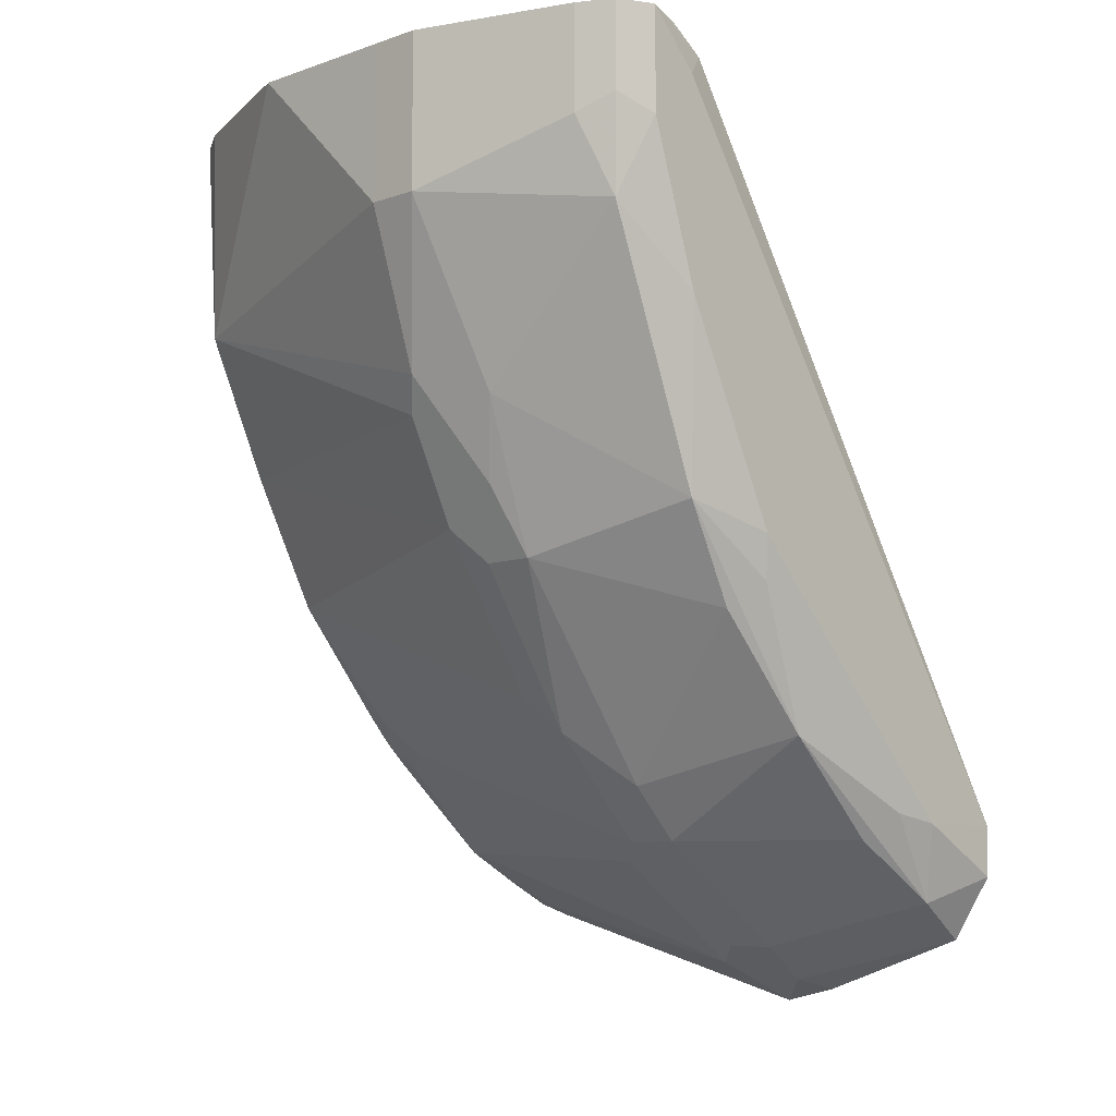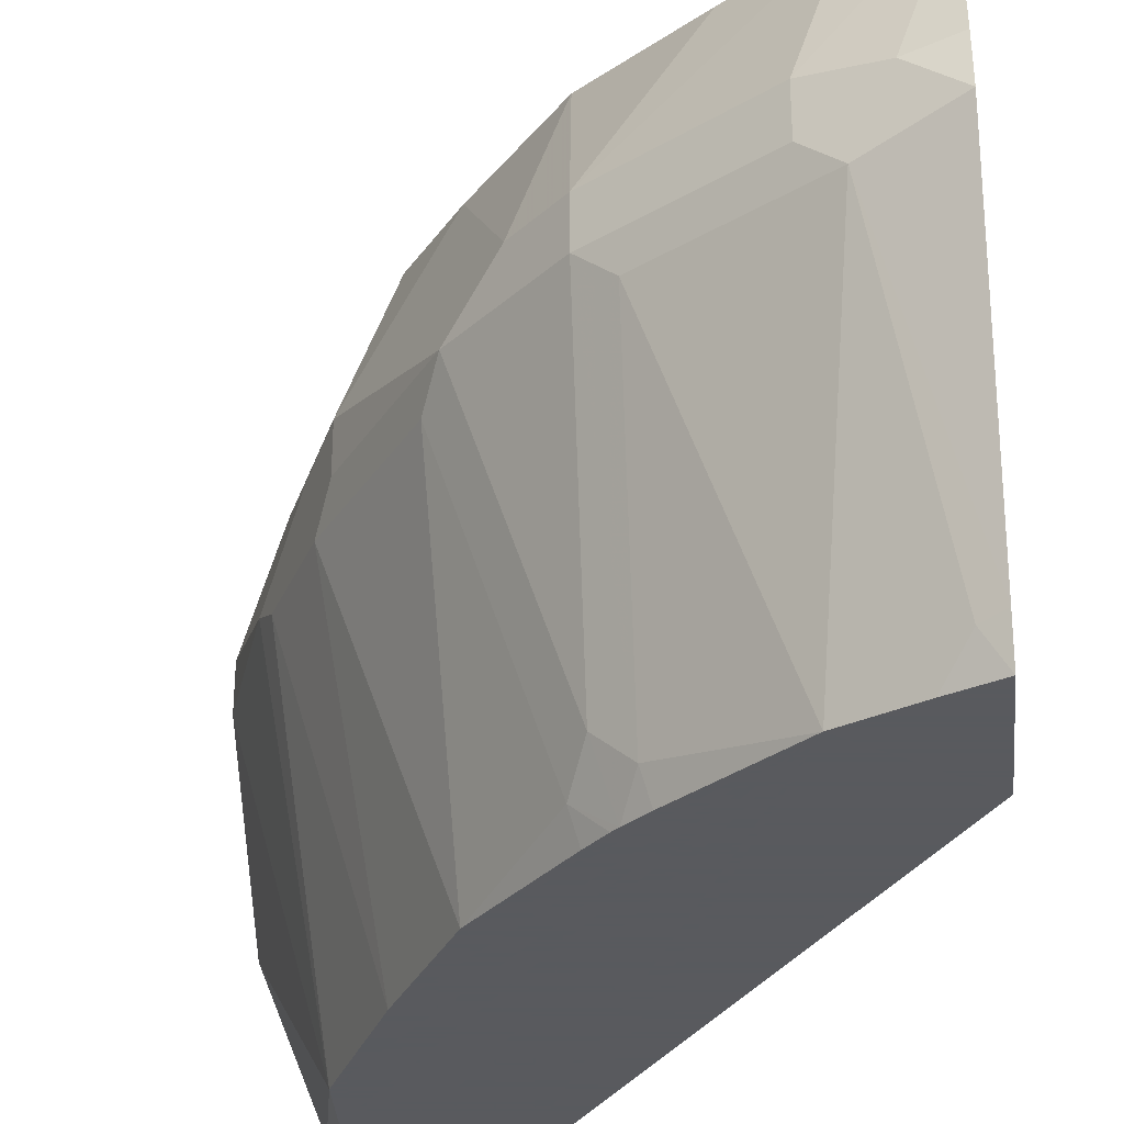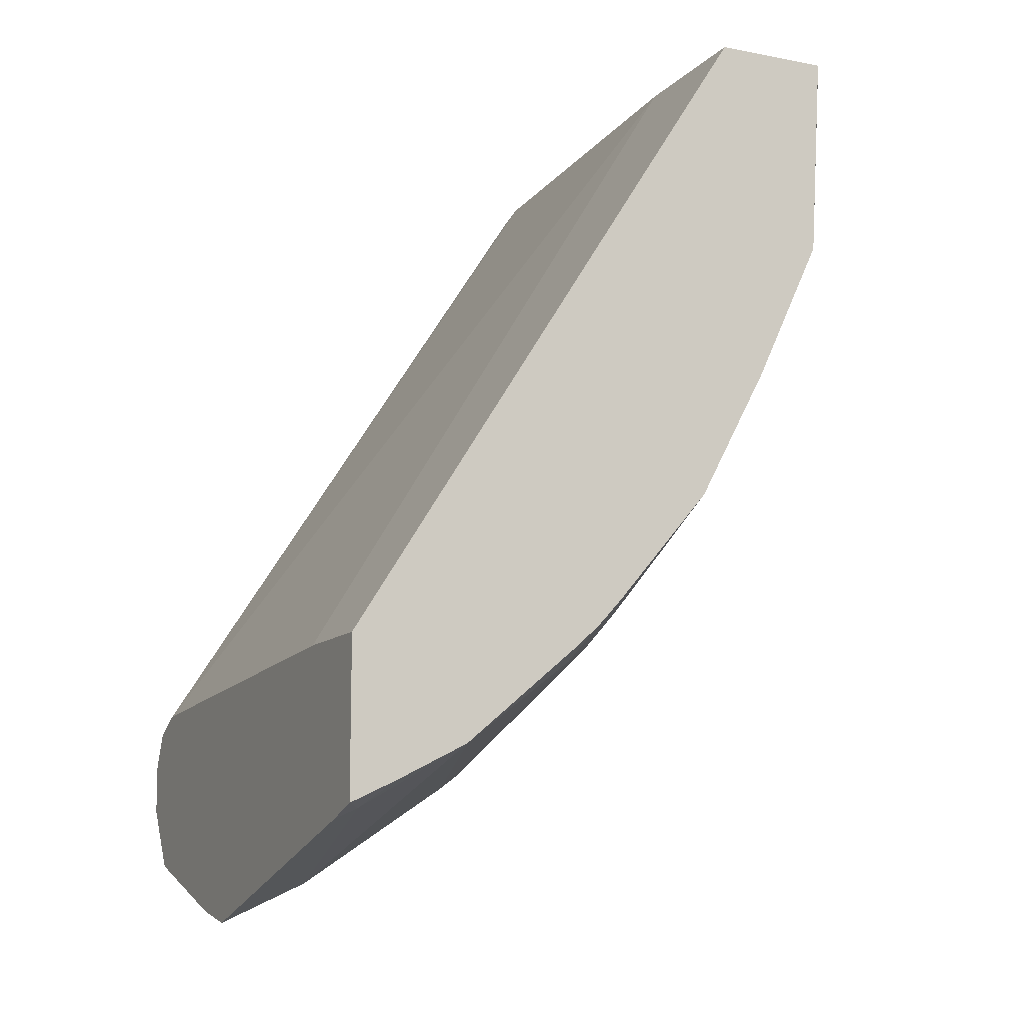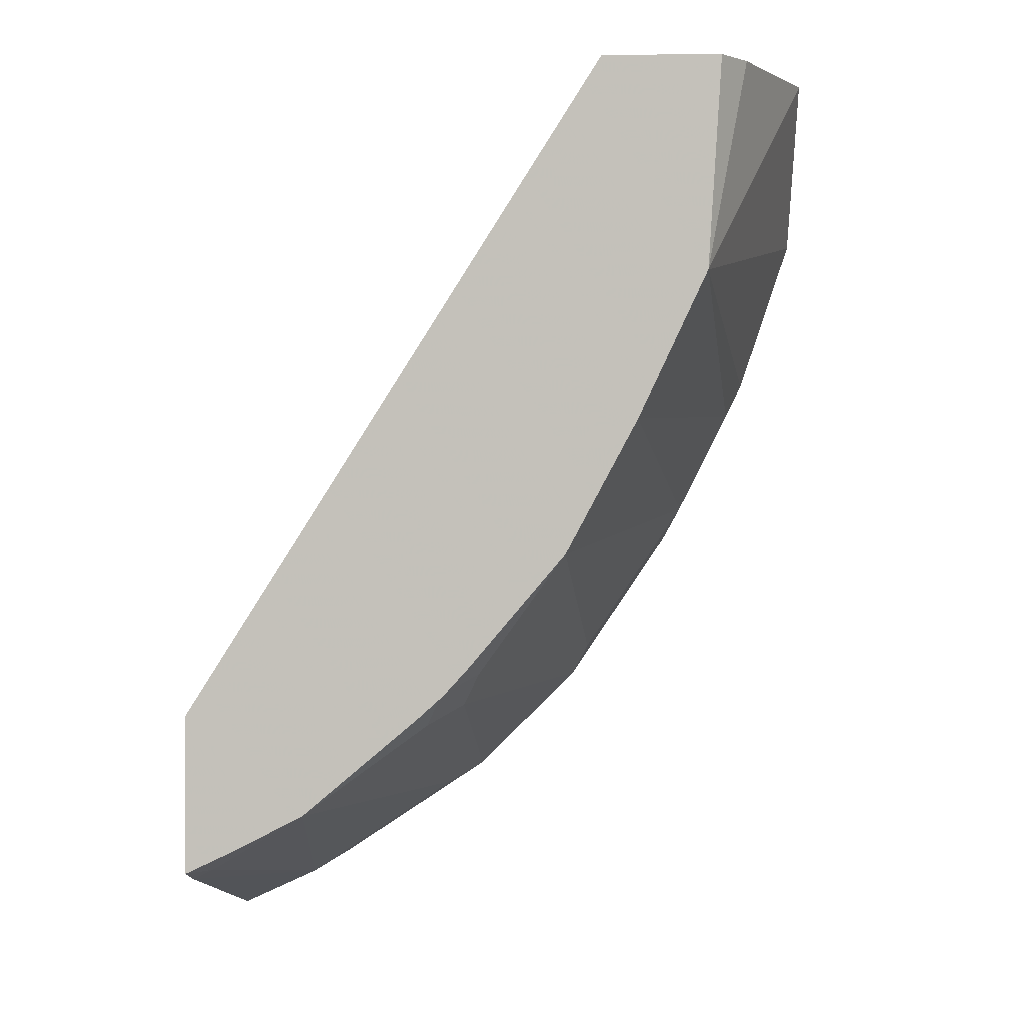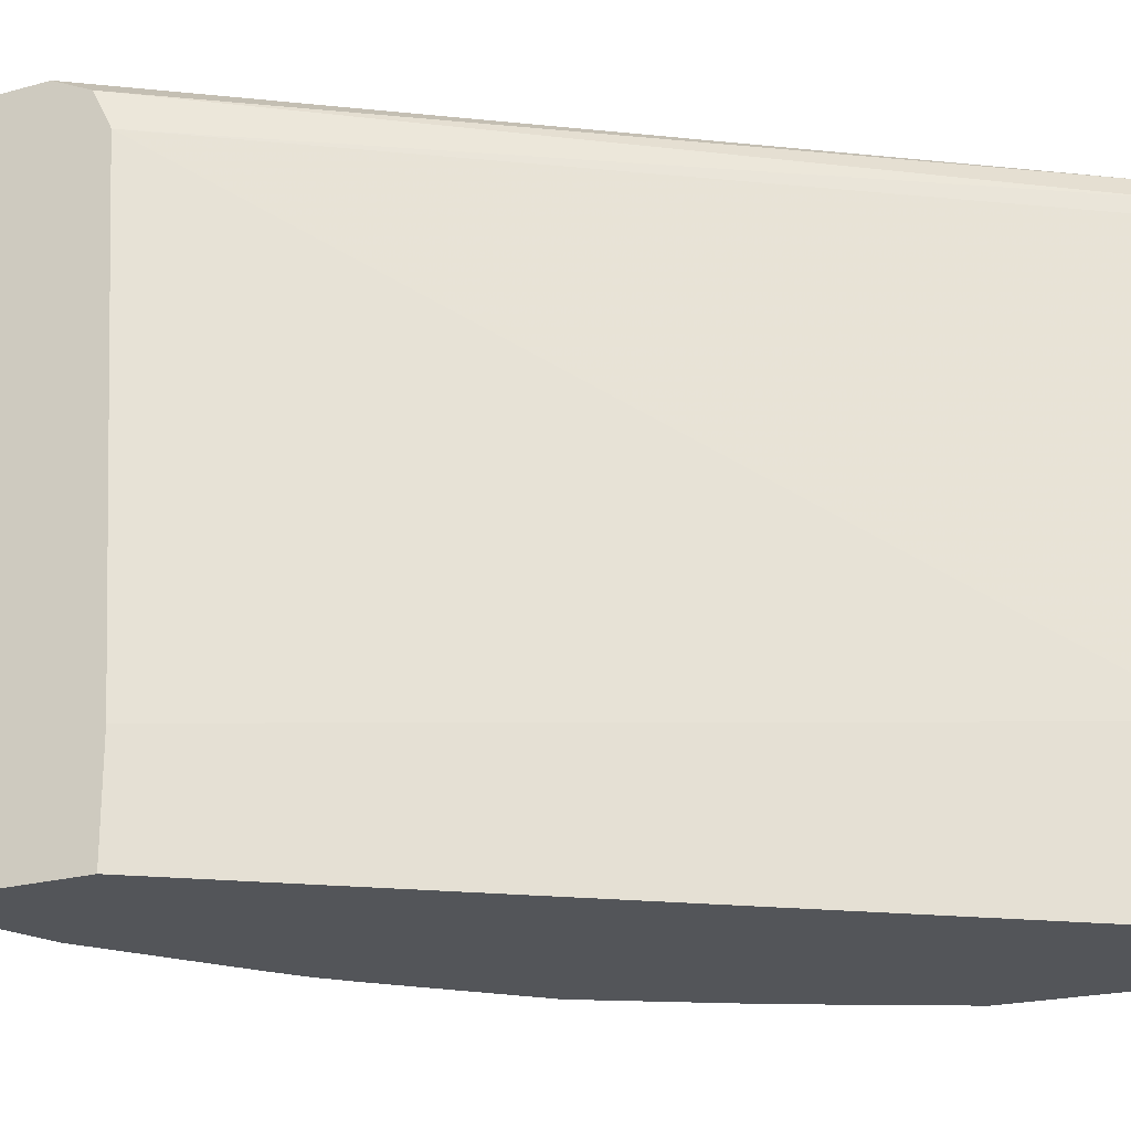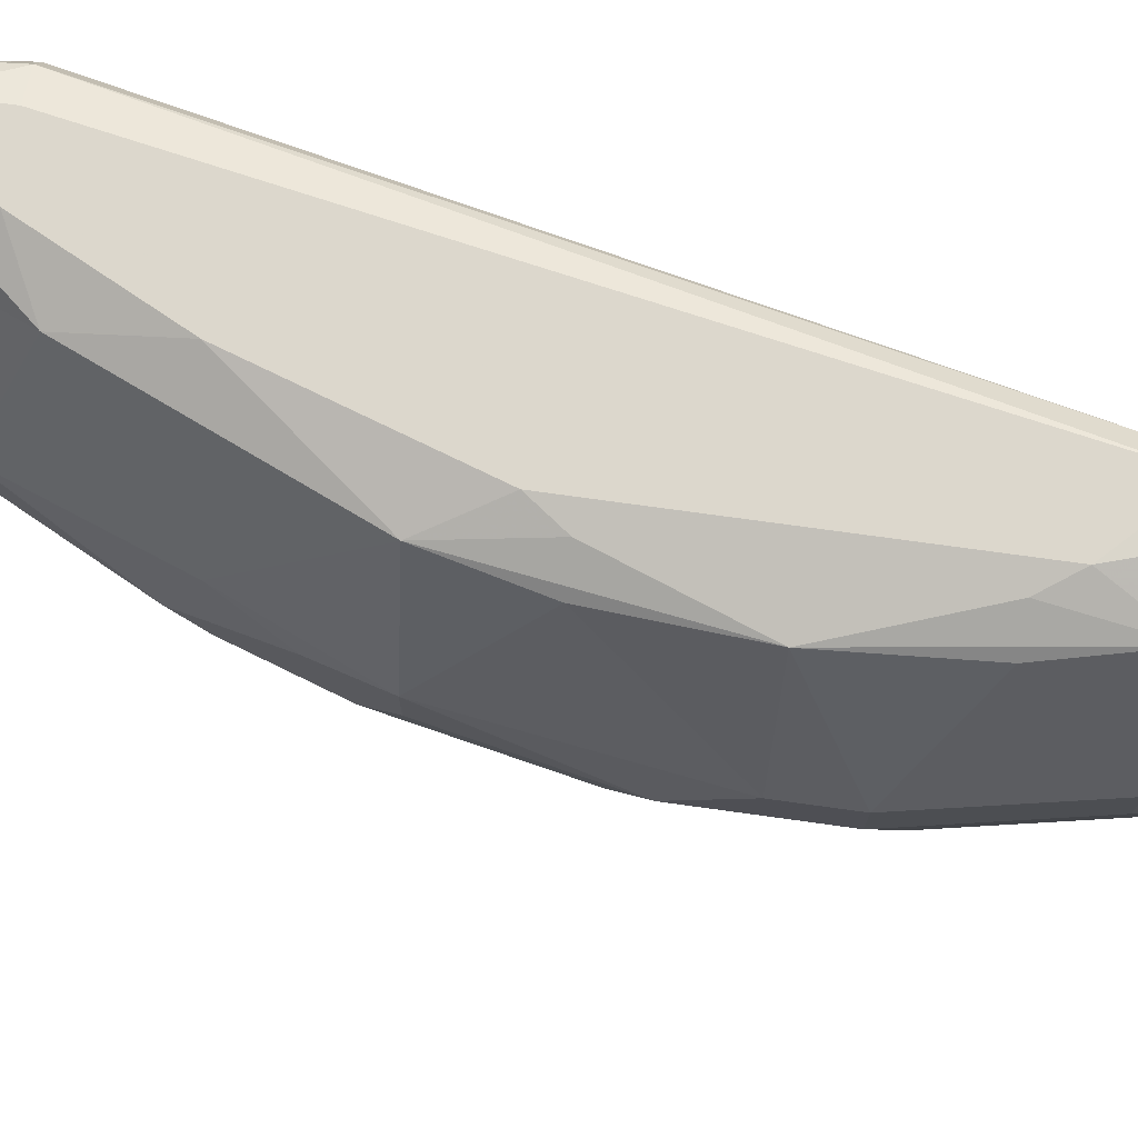
<metadata>
{"format":"obj","ext":"obj","renderer":"f3d","projection":"perspective","resolution":1024,"background":"white","views":[{"elev":-8.7,"azim":132.7,"up":"+Z"},{"elev":-31.2,"azim":-173.8,"up":"+Y"},{"elev":-11.2,"azim":-25.4,"up":"+Z"},{"elev":1.8,"azim":2.7,"up":"+Z"},{"elev":-24.1,"azim":-66.4,"up":"+Y"},{"elev":73.0,"azim":142.9,"up":"+Y"}]}
</metadata>
<code>
v 0.1938 0.8106 -0.2995
v 0.1602 0.8106 -0.2995
v 0.2115 0.8106 -0.2819
v 0.2085 0.8077 -0.2966
v 0.185 0.8018 -0.326
v 0.1602 0.8103 -0.3169
v 0.1602 0.8046 -0.2873
v 0.3084 0.8062 -0.06168
v 0.3172 0.8106 -0.07051
v 0.2643 0.8106 -0.2291
v 0.2614 0.8077 -0.2438
v 0.2555 0.8018 -0.2731
v 0.1997 0.746 -0.3407
v 0.1602 0.7966 -0.3384
v 0.2174 0.7988 -0.3054
v 0.2526 0.746 -0.3054
v 0.1602 0.794 -0.2819
v 0.3054 0.7988 -0.05876
v 0.3172 0.804 -0.05289
v 0.3348 0.8106 -0.05289
v 0.2819 0.8106 -0.2114
v 0.279 0.8077 -0.2261
v 0.3084 0.8018 -0.2027
v 0.2878 0.7988 -0.2349
v 0.2702 0.746 -0.2878
v 0.1997 0.7283 -0.3407
v 0.1762 0.7401 -0.3524
v 0.1602 0.7437 -0.356
v 0.2878 0.7283 -0.2702
v 0.2526 0.7283 -0.3054
v 0.1602 0.7922 -0.2812
v 0.3084 0.793 -0.05289
v 0.3466 0.8047 -0.05289
v 0.3348 0.8106 -0.08812
v 0.2995 0.8106 -0.1762
v 0.3172 0.8106 -0.141
v 0.3436 0.8018 -0.1145
v 0.3436 0.7489 -0.1674
v 0.3231 0.746 -0.2173
v 0.188 0.7166 -0.3465
v 0.1645 0.7283 -0.3583
v 0.1602 0.7241 -0.3604
v 0.3231 0.7283 -0.2173
v 0.3289 0.7166 -0.2056
v 0.2937 0.7166 -0.2584
v 0.2585 0.6109 -0.2584
v 0.2526 0.6226 -0.2702
v 0.2408 0.6109 -0.2761
v 0.2408 0.7166 -0.3113
v 0.1602 0.636 -0.2723
v 0.2995 0.652 -0.05289
v 0.3524 0.793 -0.05289
v 0.3466 0.8047 -0.08225
v 0.3524 0.793 -0.08812
v 0.37 0.7401 -0.1058
v 0.3524 0.7225 -0.1586
v 0.3348 0.7401 -0.1938
v 0.1674 0.6124 -0.326
v 0.1602 0.6142 -0.3296
v 0.1997 0.6007 -0.3054
v 0.3466 0.7166 -0.1704
v 0.3118 0.6007 -0.1724
v 0.2878 0.6007 -0.2173
v 0.2555 0.6007 -0.2555
v 0.2482 0.6007 -0.2635
v 0.2459 0.6007 -0.2659
v 0.2379 0.6007 -0.2731
v 0.1602 0.6007 -0.2723
v 0.2995 0.6007 -0.05289
v 0.37 0.7401 -0.05289
v 0.37 0.7225 -0.1058
v 0.3348 0.6007 -0.1234
v 0.1762 0.6007 -0.3175
v 0.1602 0.6007 -0.3252
v 0.3391 0.6007 -0.05289
v 0.37 0.7225 -0.05289
v 0.37 0.6697 -0.05289
v 0.348 0.6146 -0.05289
f 39 57 56
f 37 55 38
f 38 57 39
f 37 54 55
f 38 55 56
f 38 56 57
f 39 56 61
f 40 59 42
f 39 44 43
f 40 58 59
f 40 42 41
f 40 49 60
f 37 53 54
f 44 61 62
f 40 60 58
f 39 61 44
f 34 37 36
f 29 43 44
f 33 54 53
f 26 30 49
f 44 62 63
f 26 49 40
f 27 41 28
f 28 41 42
f 29 39 43
f 29 44 45
f 29 45 46
f 29 46 47
f 29 47 30
f 30 48 49
f 30 47 48
f 31 50 51
f 31 51 32
f 33 52 54
f 34 53 37
f 44 63 45
f 60 62 72
f 46 64 65
f 60 66 65
f 60 65 64
f 60 64 63
f 60 63 62
f 60 72 75
f 60 75 69
f 60 69 68
f 60 68 74
f 60 74 73
f 61 72 62
f 71 76 77
f 71 77 72
f 72 77 78
f 72 78 75
f 25 39 29
f 60 67 66
f 58 60 73
f 58 74 59
f 58 73 74
f 46 65 66
f 46 66 47
f 46 63 64
f 47 66 48
f 48 60 49
f 48 66 67
f 48 67 60
f 45 63 46
f 50 68 51
f 52 70 55
f 52 55 54
f 55 70 76
f 55 76 71
f 55 71 56
f 56 71 72
f 56 72 61
f 51 68 69
f 24 39 25
f 23 39 24
f 1 6 2
f 2 31 17
f 2 17 7
f 2 7 8
f 2 8 9
f 3 10 11
f 4 11 12
f 4 12 5
f 5 13 14
f 5 14 6
f 5 12 15
f 5 15 16
f 5 16 13
f 7 17 18
f 7 18 8
f 8 18 19
f 2 50 31
f 2 68 50
f 2 74 68
f 2 59 74
f 23 38 39
f 1 2 9
f 1 9 20
f 1 20 34
f 1 34 36
f 1 36 35
f 1 35 21
f 8 19 20
f 1 21 10
f 1 3 4
f 1 4 5
f 1 5 6
f 2 6 14
f 2 14 28
f 2 28 42
f 2 42 59
f 1 10 3
f 8 20 9
f 3 11 4
f 10 22 11
f 19 51 69
f 19 69 75
f 19 75 78
f 19 78 77
f 19 77 76
f 19 76 70
f 19 70 52
f 19 32 51
f 19 52 33
f 10 21 22
f 20 53 34
f 21 35 23
f 21 23 22
f 23 35 36
f 23 36 37
f 23 37 38
f 19 33 20
f 18 31 32
f 20 33 53
f 17 31 18
f 11 22 12
f 18 32 19
f 12 22 23
f 12 23 24
f 12 24 25
f 12 16 15
f 13 26 40
f 13 40 41
f 12 25 16
f 13 27 14
f 13 16 30
f 16 29 30
f 13 30 26
f 14 27 28
f 13 41 27
f 16 25 29

</code>
